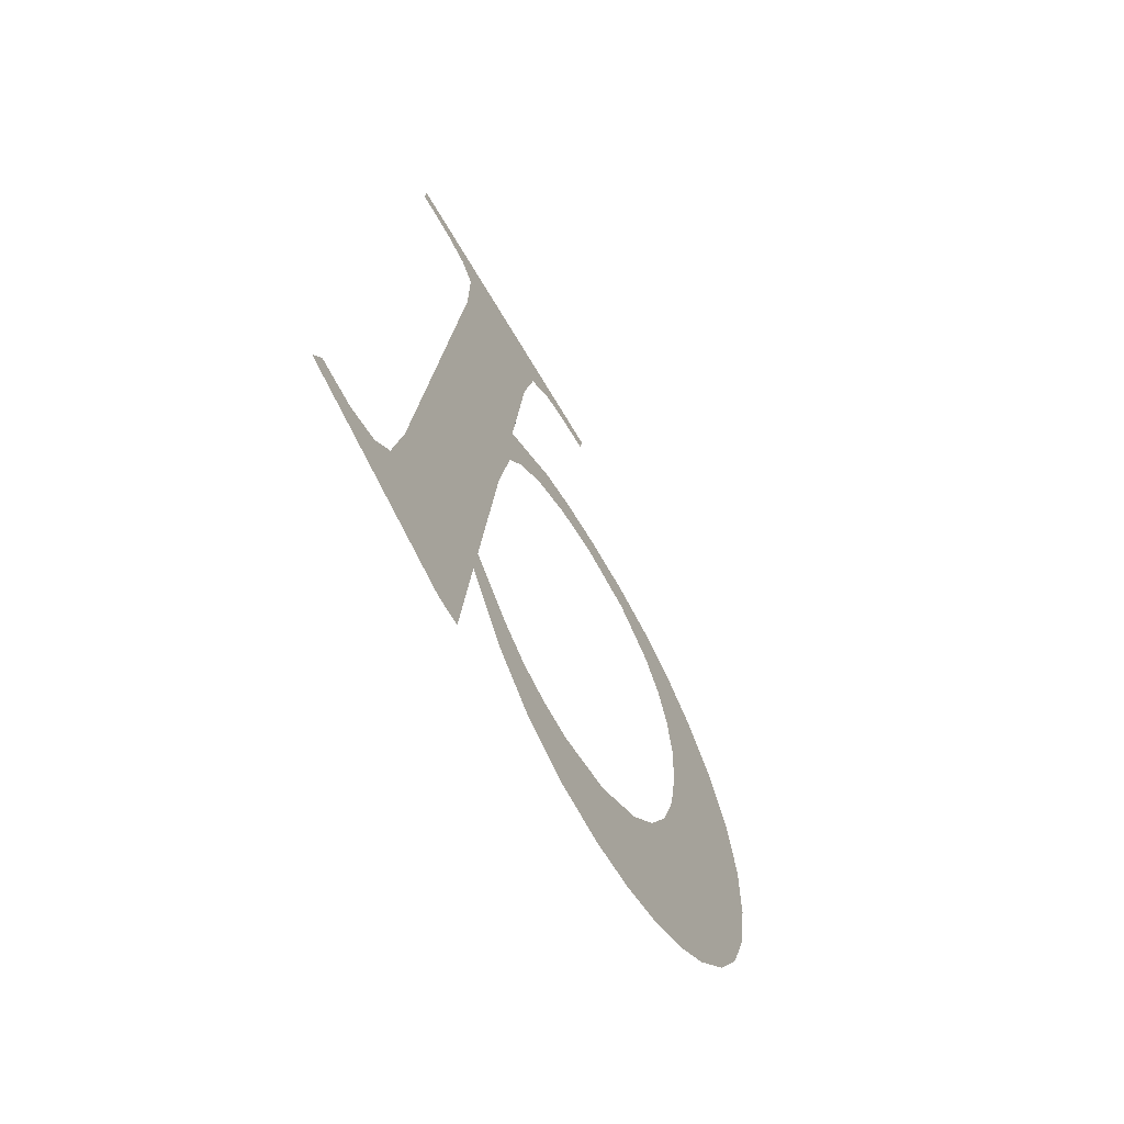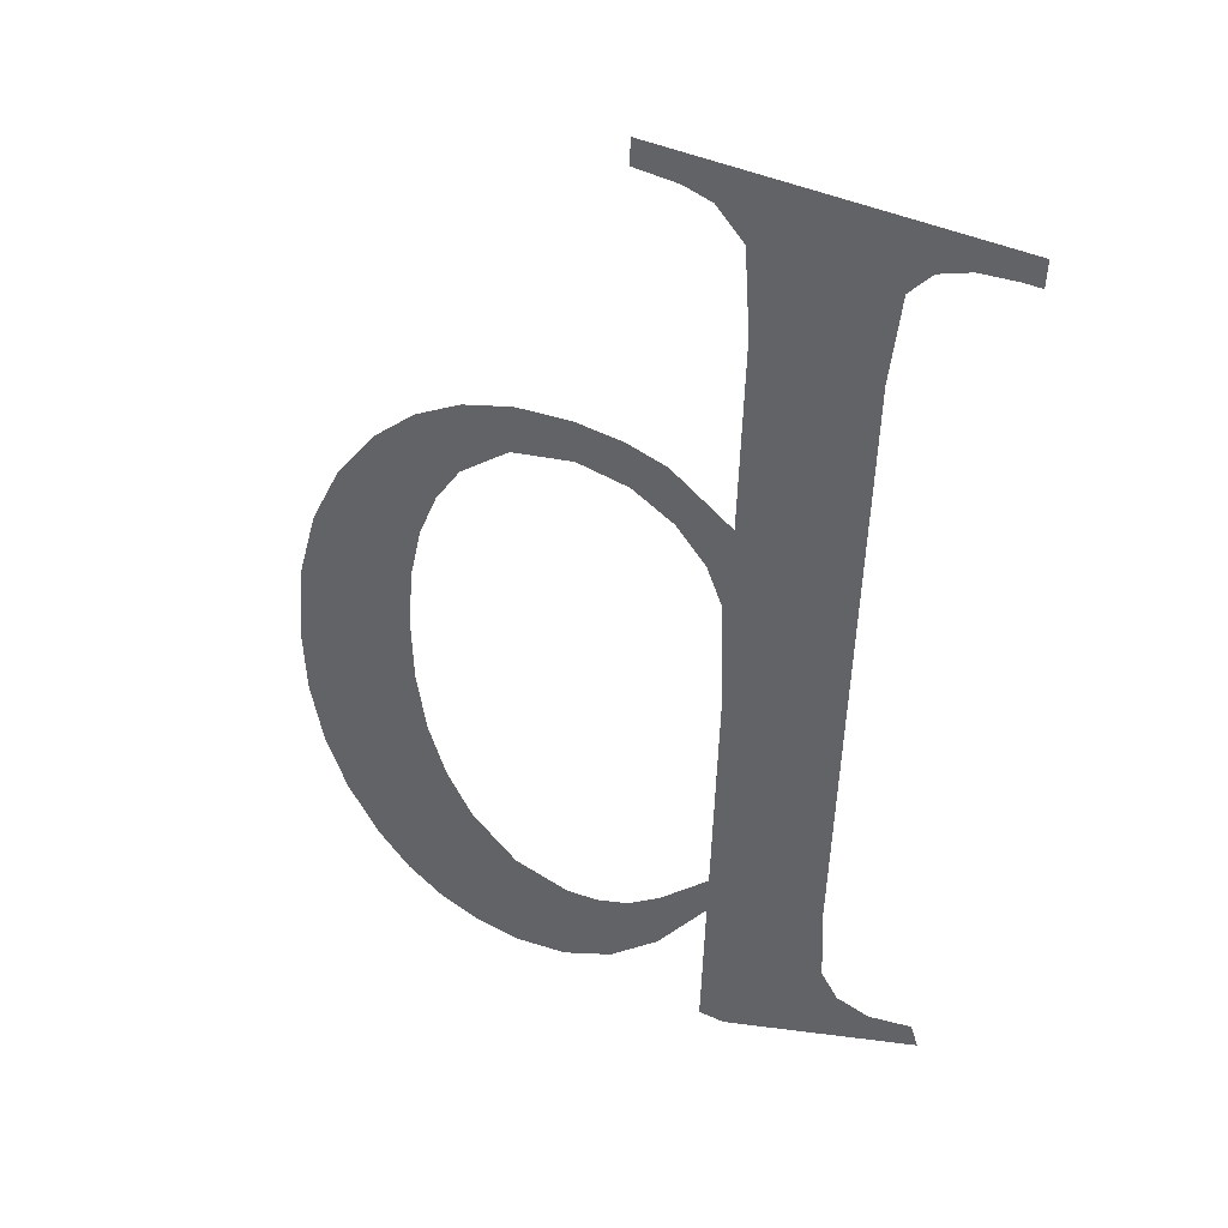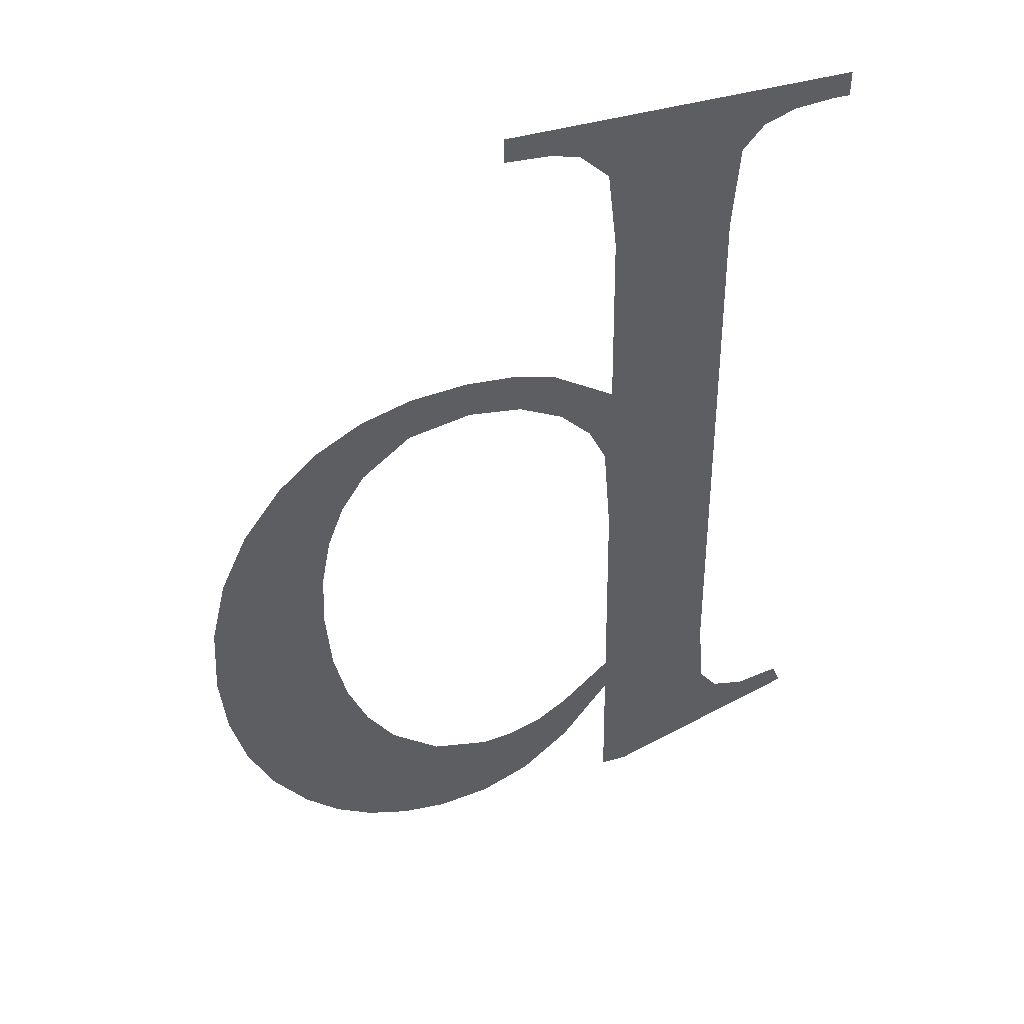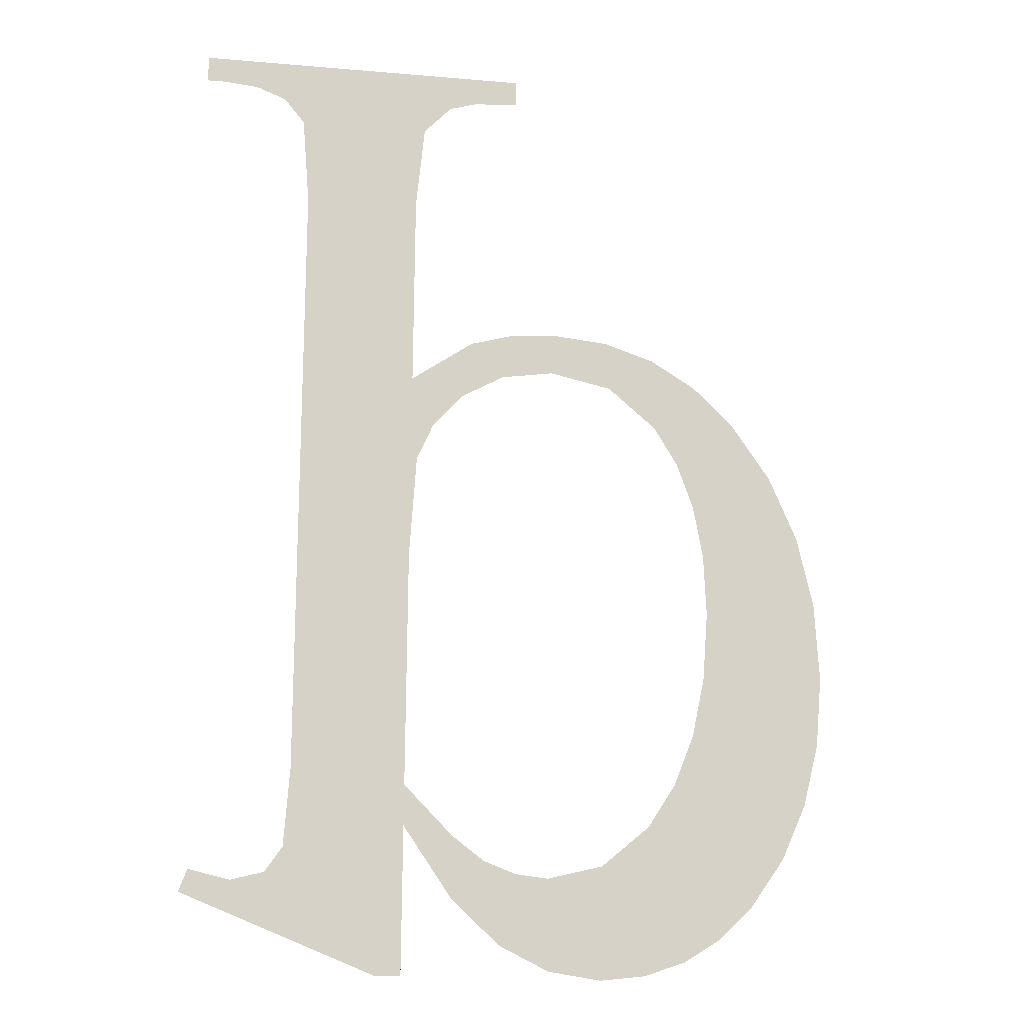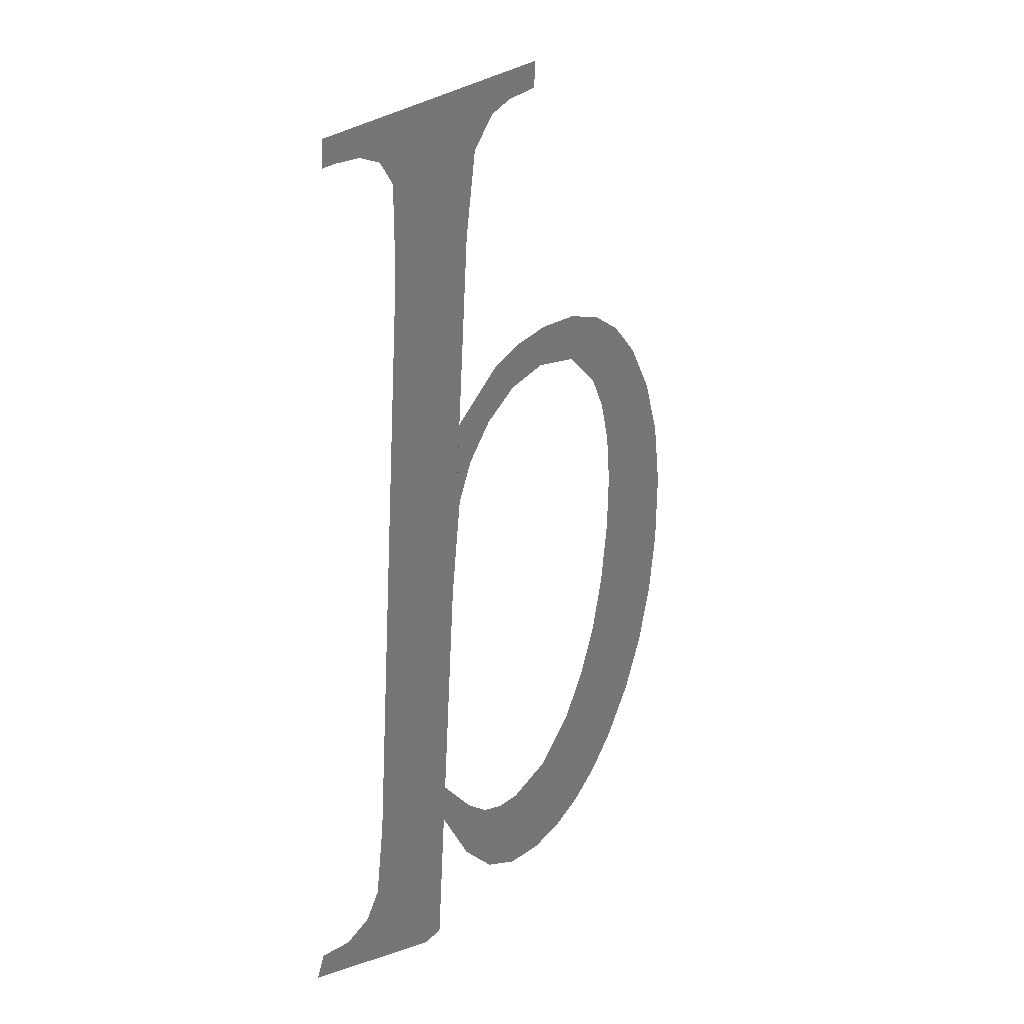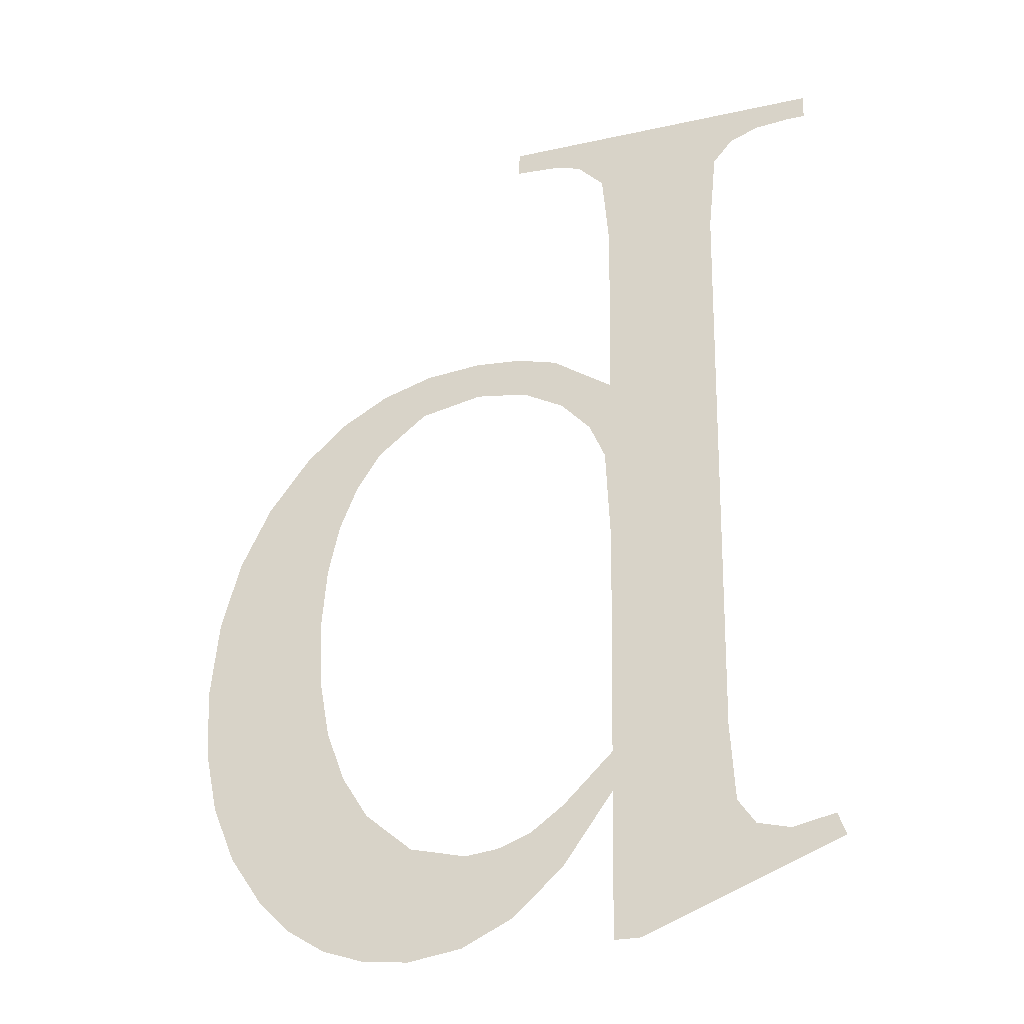
<metadata>
{"format":"obj","ext":"obj","renderer":"f3d","projection":"perspective","resolution":1024,"background":"white","views":[{"elev":-75.0,"azim":-58.6,"up":"+Z"},{"elev":44.4,"azim":-152.7,"up":"+Z"},{"elev":49.5,"azim":163.3,"up":"+Z"},{"elev":-15.0,"azim":-10.4,"up":"+Z"},{"elev":24.9,"azim":-57.4,"up":"+Z"},{"elev":-27.5,"azim":-161.3,"up":"+Z"}]}
</metadata>
<code>
o mesh58/mesh58-geometry#mesh58-geometry
v 0.4594 0.06472 -0.08949
v 0.4579 0.06467 -0.08866
v 0.4578 0.06468 -0.08884
v 0.4582 0.06468 -0.08874
v 0.4585 0.06467 -0.08868
v 0.4586 0.06466 -0.08847
v 0.4587 0.06463 -0.08784
v 0.4587 0.06436 -0.08297
v 0.4596 0.06435 -0.08294
v 0.4597 0.06432 -0.08227
v 0.4596 0.06472 -0.08949
v 0.4599 0.0643 -0.08204
v 0.4596 0.06465 -0.08828
v 0.4586 0.06432 -0.08227
v 0.4596 0.06463 -0.08795
v 0.4605 0.06429 -0.08175
v 0.46 0.06468 -0.08886
v 0.4596 0.06452 -0.08603
v 0.4585 0.06431 -0.08207
v 0.4601 0.0643 -0.08198
v 0.46 0.06466 -0.08836
v 0.4596 0.06444 -0.08451
v 0.4582 0.0643 -0.08198
v 0.4605 0.0643 -0.08195
v 0.4604 0.0647 -0.08924
v 0.4597 0.06448 -0.08521
v 0.4579 0.0643 -0.08195
v 0.4603 0.06467 -0.08856
v 0.4601 0.06442 -0.08417
v 0.4578 0.06429 -0.08175
v 0.4606 0.06467 -0.08866
v 0.4598 0.06446 -0.0849
v 0.4578 0.0643 -0.08195
v 0.4608 0.06471 -0.08944
v 0.4601 0.06445 -0.08464
v 0.4608 0.06467 -0.08869
v 0.4604 0.06444 -0.08445
v 0.4613 0.06467 -0.08858
v 0.4605 0.06442 -0.08408
v 0.4613 0.06472 -0.08951
v 0.4608 0.06443 -0.08439
v 0.4616 0.06472 -0.08947
v 0.4608 0.06442 -0.08405
v 0.4617 0.06465 -0.08826
v 0.4613 0.06444 -0.0845
v 0.462 0.06471 -0.08936
v 0.4613 0.06442 -0.0841
v 0.4619 0.06463 -0.0879
v 0.4617 0.06442 -0.08423
v 0.4621 0.06461 -0.08748
v 0.4617 0.06446 -0.08483
v 0.4623 0.0647 -0.08917
v 0.4621 0.06444 -0.08445
v 0.4622 0.06458 -0.087
v 0.4619 0.06448 -0.08514
v 0.4622 0.06455 -0.08644
v 0.4621 0.0645 -0.08552
v 0.4624 0.06445 -0.08476
v 0.4622 0.06452 -0.08595
v 0.4626 0.06469 -0.0889
v 0.4628 0.06448 -0.08523
v 0.4628 0.06466 -0.0885
v 0.463 0.06451 -0.08575
v 0.463 0.06464 -0.08805
v 0.4632 0.06454 -0.08633
v 0.4632 0.06461 -0.08754
v 0.4632 0.06458 -0.08697
f 1 2 3
f 2 1 4
f 3 2 1
f 4 1 2
f 4 1 5
f 5 1 4
f 5 1 6
f 6 1 5
f 6 1 7
f 7 1 6
f 7 1 8
f 8 1 7
f 9 8 1
f 1 8 9
f 10 8 9
f 9 8 10
f 9 1 11
f 11 1 9
f 12 8 10
f 10 8 12
f 9 11 13
f 13 11 9
f 12 14 8
f 8 14 12
f 9 13 15
f 15 13 9
f 16 14 12
f 12 14 16
f 17 15 13
f 13 15 17
f 9 15 18
f 18 15 9
f 16 19 14
f 14 19 16
f 16 12 20
f 20 12 16
f 15 17 21
f 21 17 15
f 9 18 22
f 22 18 9
f 16 23 19
f 19 23 16
f 16 20 24
f 24 20 16
f 21 17 25
f 25 17 21
f 26 22 18
f 18 22 26
f 16 27 23
f 23 27 16
f 21 25 28
f 28 25 21
f 22 26 29
f 29 26 22
f 30 27 16
f 16 27 30
f 28 25 31
f 31 25 28
f 29 26 32
f 32 26 29
f 27 30 33
f 33 30 27
f 31 25 34
f 34 25 31
f 29 32 35
f 35 32 29
f 31 34 36
f 36 34 31
f 29 35 37
f 37 35 29
f 36 34 38
f 38 34 36
f 29 37 39
f 39 37 29
f 38 34 40
f 40 34 38
f 39 37 41
f 41 37 39
f 38 40 42
f 42 40 38
f 39 41 43
f 43 41 39
f 38 42 44
f 44 42 38
f 43 41 45
f 45 41 43
f 44 42 46
f 46 42 44
f 43 45 47
f 47 45 43
f 44 46 48
f 48 46 44
f 47 45 49
f 49 45 47
f 48 46 50
f 50 46 48
f 49 45 51
f 51 45 49
f 50 46 52
f 52 46 50
f 49 51 53
f 53 51 49
f 50 52 54
f 54 52 50
f 53 51 55
f 55 51 53
f 54 52 56
f 56 52 54
f 53 55 57
f 57 55 53
f 58 56 52
f 52 56 58
f 53 57 59
f 59 57 53
f 58 59 56
f 56 59 58
f 58 52 60
f 60 52 58
f 53 59 58
f 58 59 53
f 58 60 61
f 61 60 58
f 61 60 62
f 62 60 61
f 61 62 63
f 63 62 61
f 63 62 64
f 64 62 63
f 63 64 65
f 65 64 63
f 65 64 66
f 66 64 65
f 65 66 67
f 67 66 65

</code>
